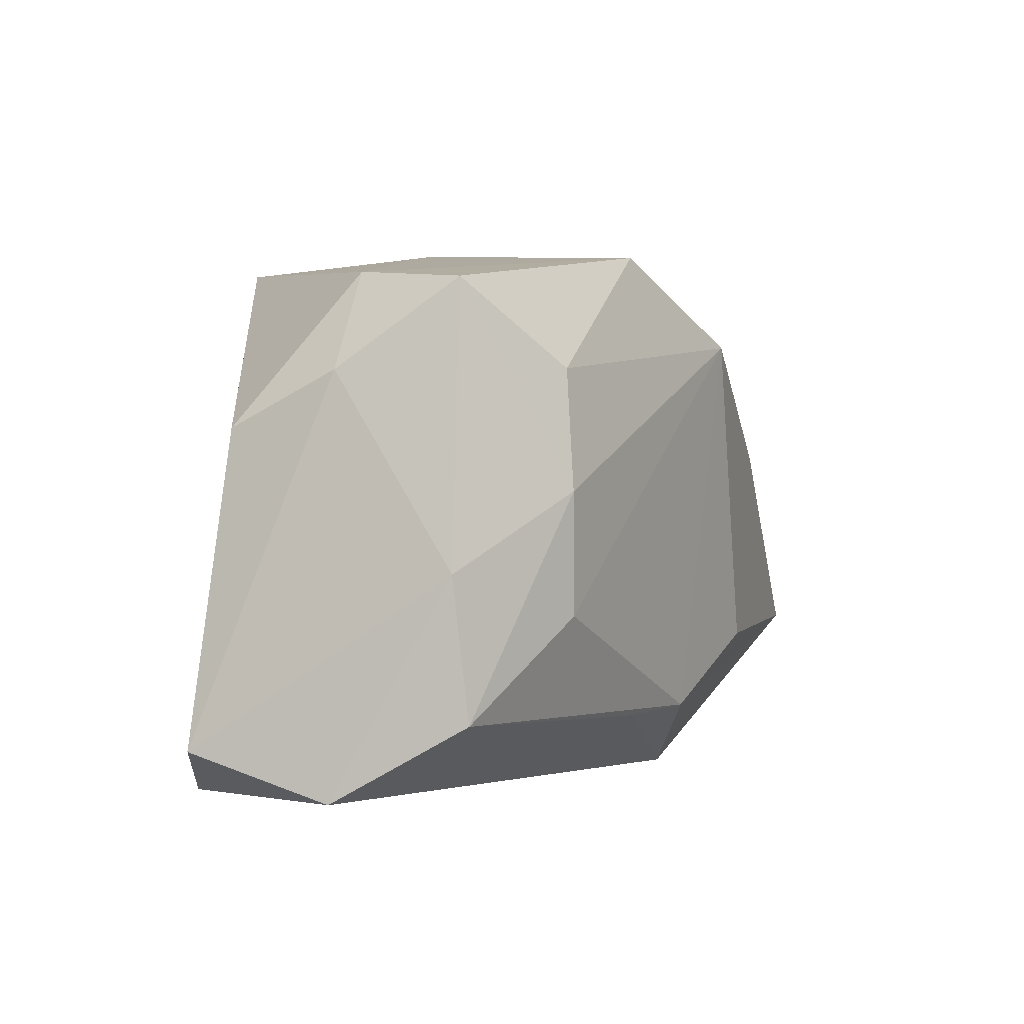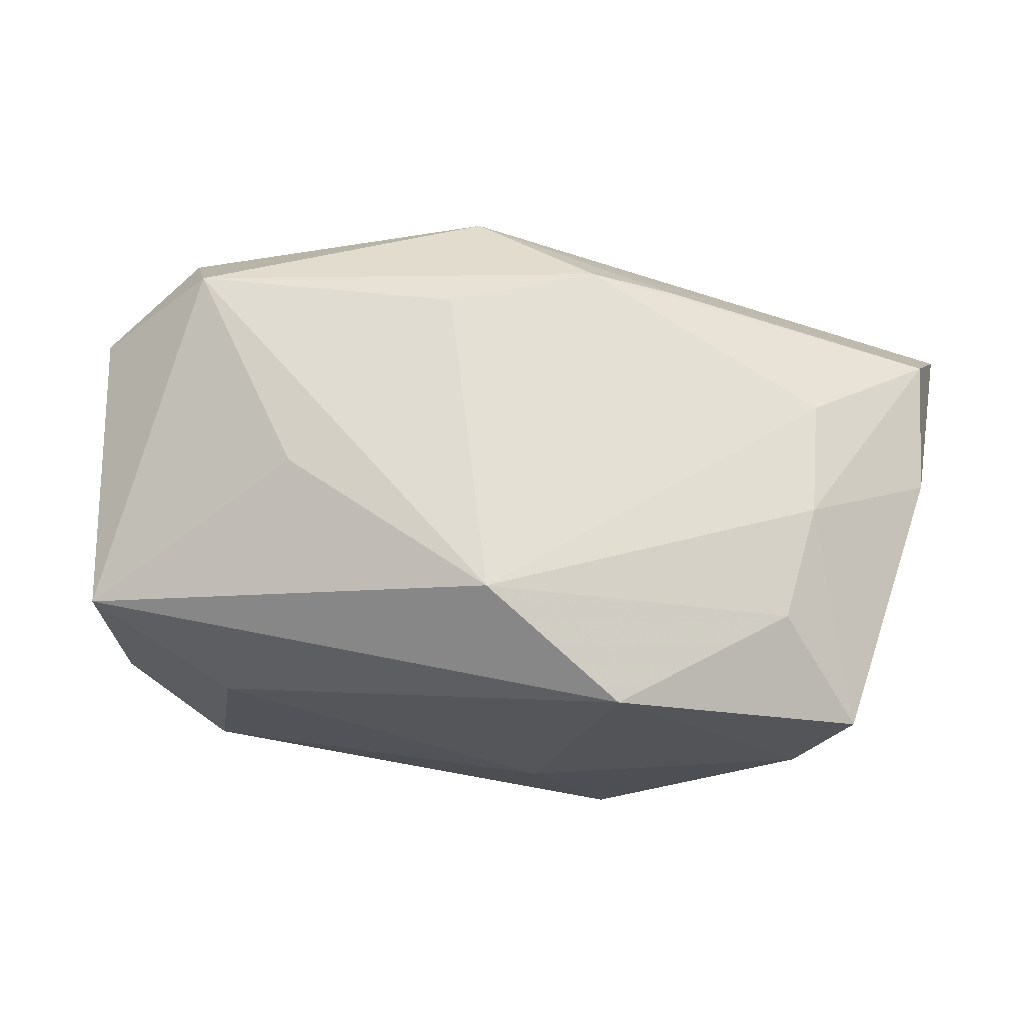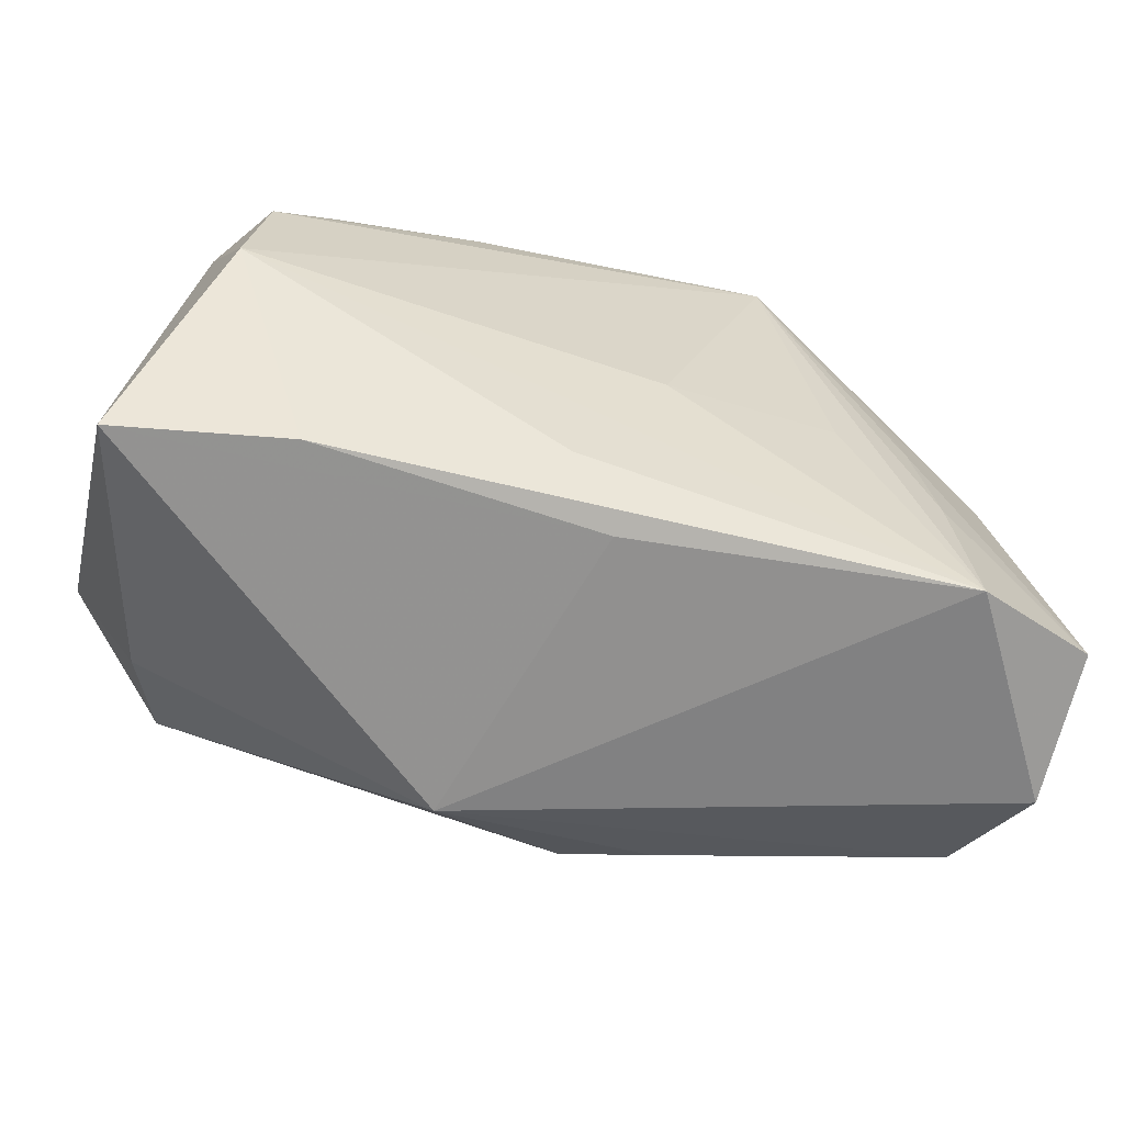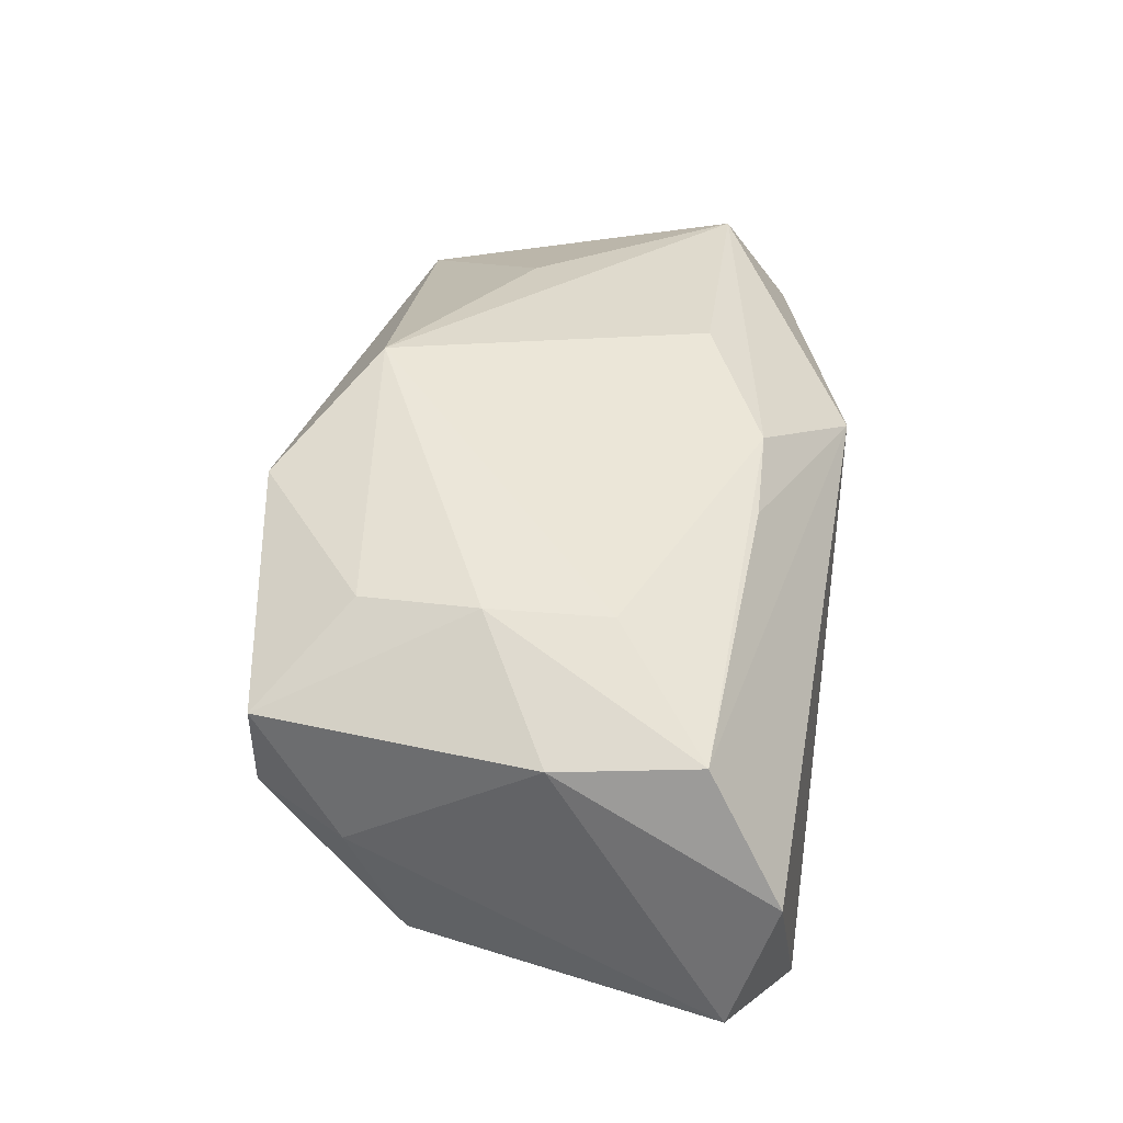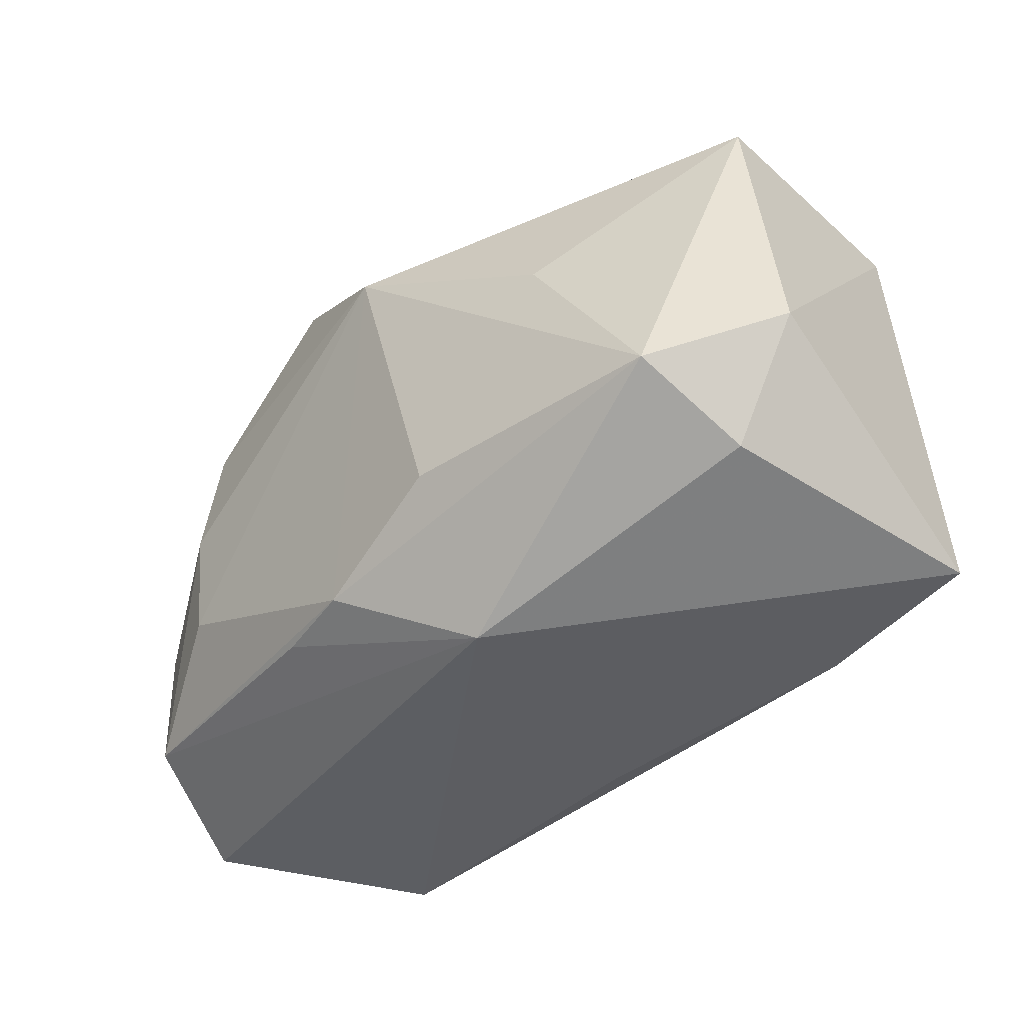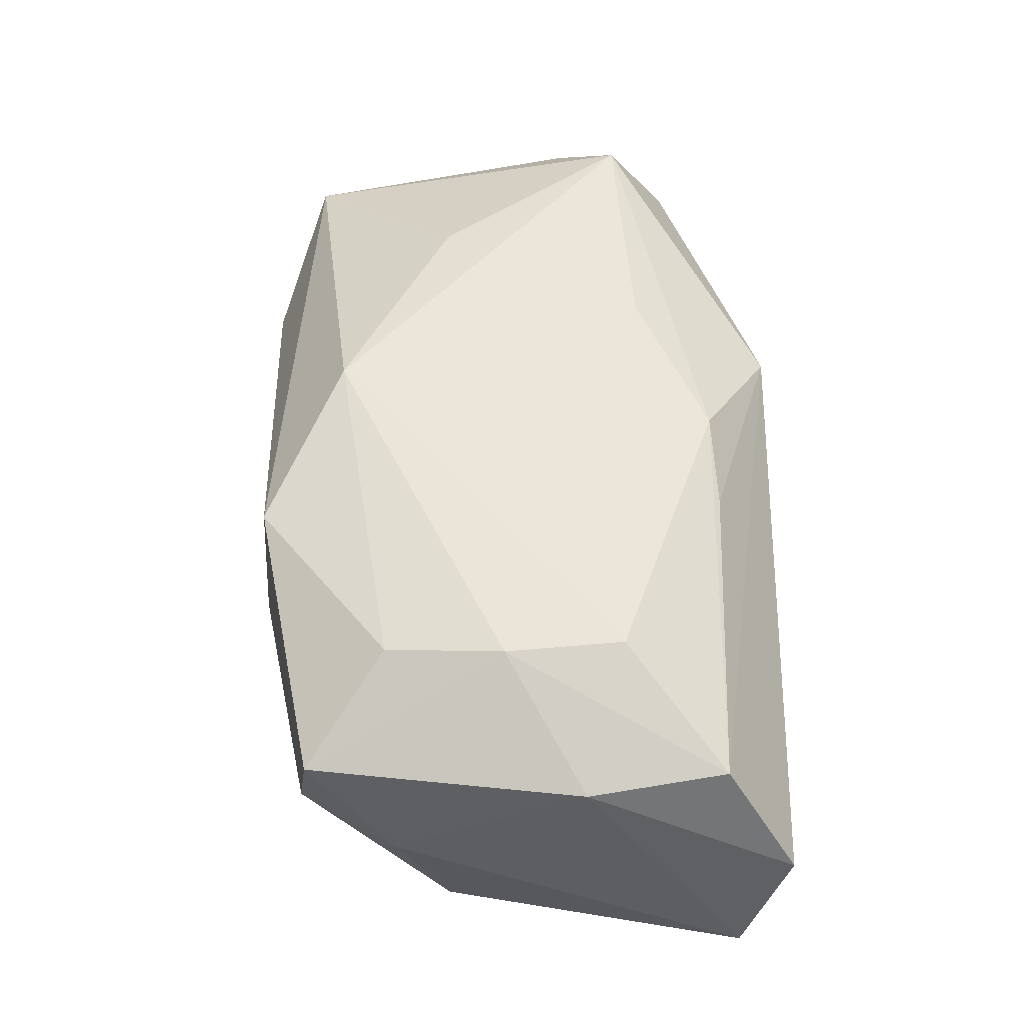
<metadata>
{"format":"obj","ext":"obj","renderer":"f3d","projection":"perspective","resolution":1024,"background":"white","views":[{"elev":-0.5,"azim":-70.1,"up":"+Y"},{"elev":68.4,"azim":-170.7,"up":"+Z"},{"elev":-62.5,"azim":164.1,"up":"+Y"},{"elev":36.0,"azim":-80.4,"up":"+Z"},{"elev":-37.5,"azim":41.6,"up":"+Y"},{"elev":50.4,"azim":-91.6,"up":"+Z"}]}
</metadata>
<code>
v 0.02916 -0.01415 0.01038
v -0.001116 0.01406 0.01979
v 0.01634 0.005522 0.01806
v -0.02799 0.01812 -0.0008768
v 0.01111 0.01904 -0.0161
v -0.0007959 -0.02018 -0.012
v -0.02258 0.009196 -0.01413
v -0.01196 -0.01567 0.0153
v -0.02398 0.0007603 -0.01471
v -0.01249 0.0202 -0.01742
v 0.02887 0.0002113 -0.01742
v 0.005853 -0.009978 0.01941
v 0.01969 0.02124 0.00459
v -0.03314 0.0105 -0.0007241
v 0.02759 0.01095 -0.01695
v 0.02123 -0.01836 -0.01238
v -0.03503 -0.004175 0.009112
v -0.003593 -0.004405 -0.01742
v 0.03118 0.01722 0.009922
v -0.03242 0.00644 -0.009371
v -0.02582 0.001739 0.01496
v -0.02478 0.01078 0.0141
v 0.02656 -0.009248 0.01824
v -0.03661 -0.01702 -0.01069
v 0.003076 -0.01599 -0.01549
v -0.02501 -0.007375 0.01473
v 0.02278 0.02019 -0.01435
v -0.03159 0.01703 0.008348
v -0.02519 -0.008624 -0.01513
v 0.03481 -0.005056 0.01097
v 0.005511 -0.02111 0.01234
v 0.0347 -0.01745 -0.009262
v 0.03153 0.01659 -0.009391
v -0.005184 -0.01531 0.01738
v -0.01254 0.02034 0.01532
v -0.02633 -0.02111 -0.01539
v -0.006436 0.02207 -0.004215
v -0.01705 -0.003181 -0.01667
v -0.0362 -0.02039 0.0002258
v -0.03385 -0.0148 0.009938
f 18 10 11
f 36 18 11
f 10 27 5
f 15 5 27
f 11 10 15
f 10 5 15
f 2 23 3
f 12 23 2
f 1 23 31
f 30 23 1
f 31 36 6
f 6 36 16
f 24 36 39
f 39 17 24
f 40 17 39
f 31 40 39
f 39 36 31
f 29 36 24
f 10 36 29
f 10 18 38
f 38 36 10
f 18 36 38
f 11 16 25
f 25 36 11
f 16 36 25
f 21 17 40
f 21 28 17
f 19 23 30
f 19 3 23
f 2 3 19
f 31 23 34
f 23 12 34
f 34 12 2
f 30 1 32
f 32 16 11
f 32 1 31
f 31 6 32
f 32 6 16
f 9 29 24
f 10 29 9
f 37 27 10
f 20 9 24
f 22 21 2
f 28 21 22
f 13 19 27
f 27 37 13
f 31 34 8
f 8 40 31
f 8 34 40
f 26 21 40
f 40 34 26
f 2 21 26
f 26 34 2
f 33 15 27
f 27 19 33
f 11 15 33
f 33 32 11
f 33 19 30
f 30 32 33
f 4 37 10
f 10 20 4
f 14 20 24
f 24 17 14
f 17 28 14
f 28 4 14
f 14 4 20
f 10 9 7
f 7 20 10
f 9 20 7
f 35 22 2
f 28 22 35
f 2 19 35
f 35 4 28
f 37 4 35
f 35 13 37
f 19 13 35

</code>
